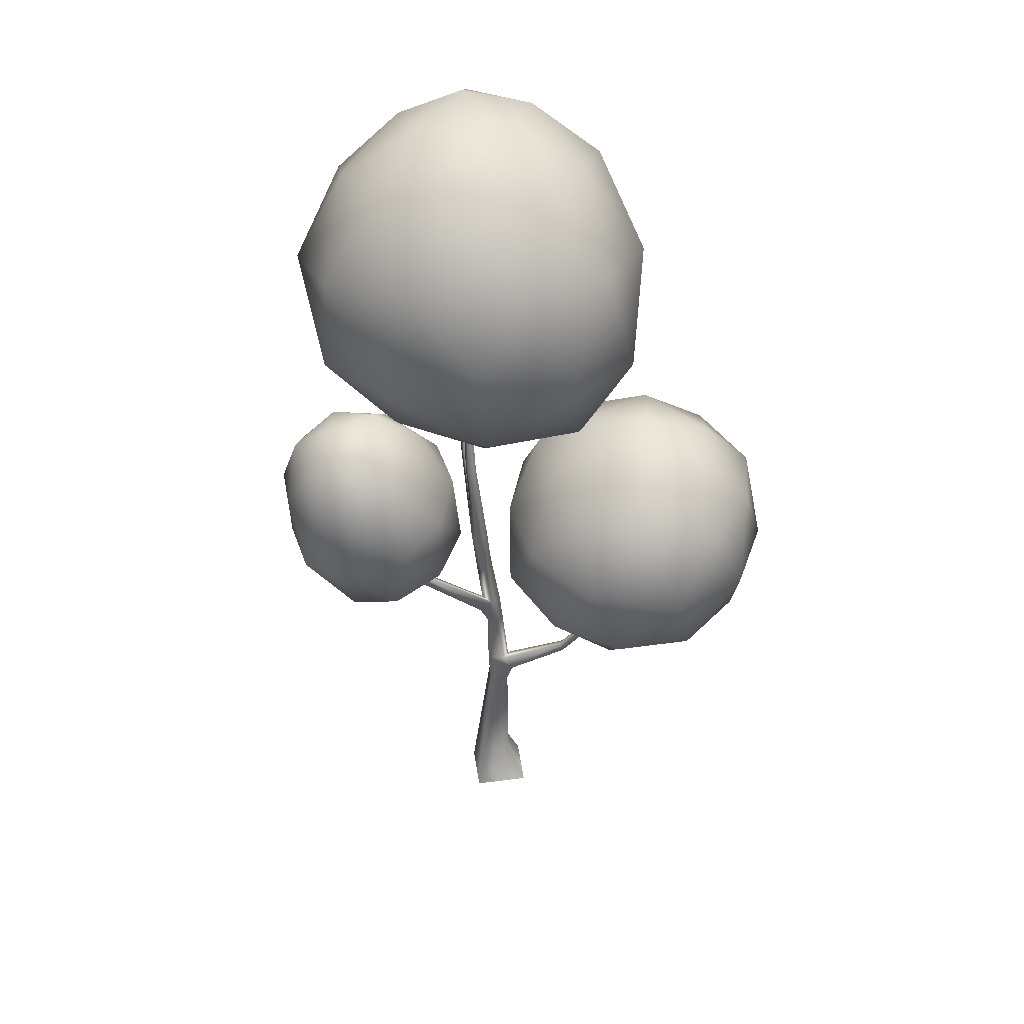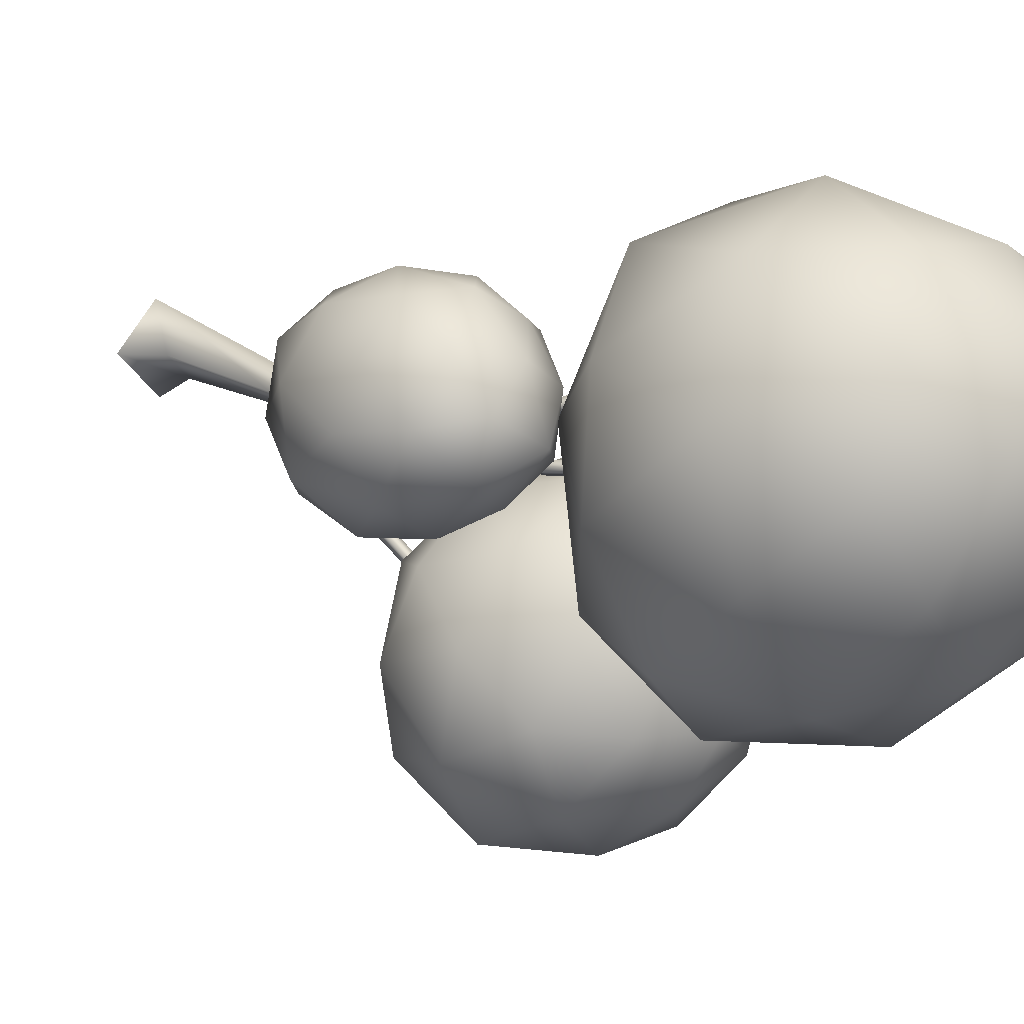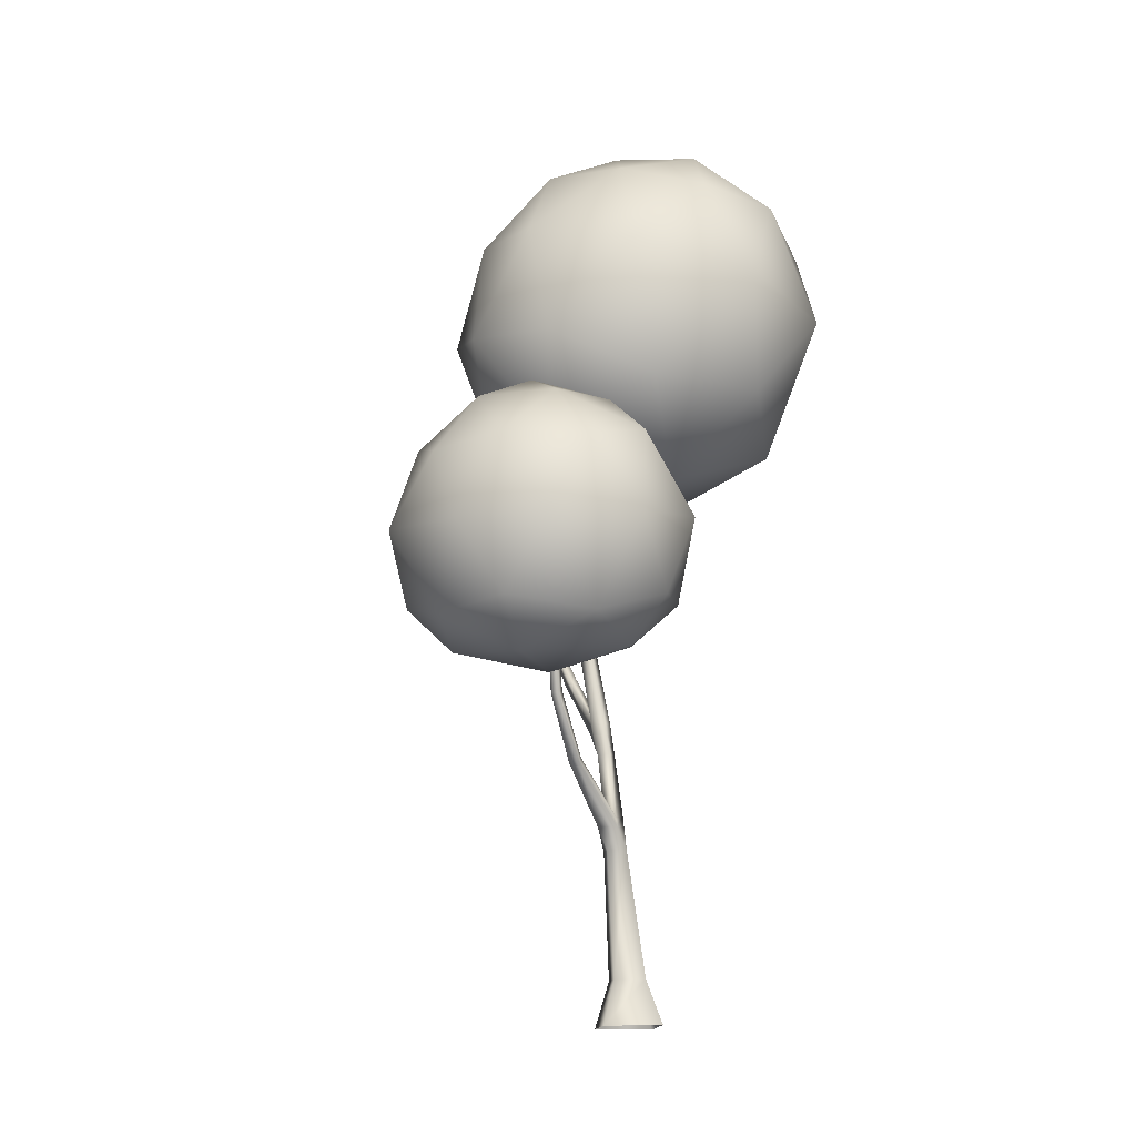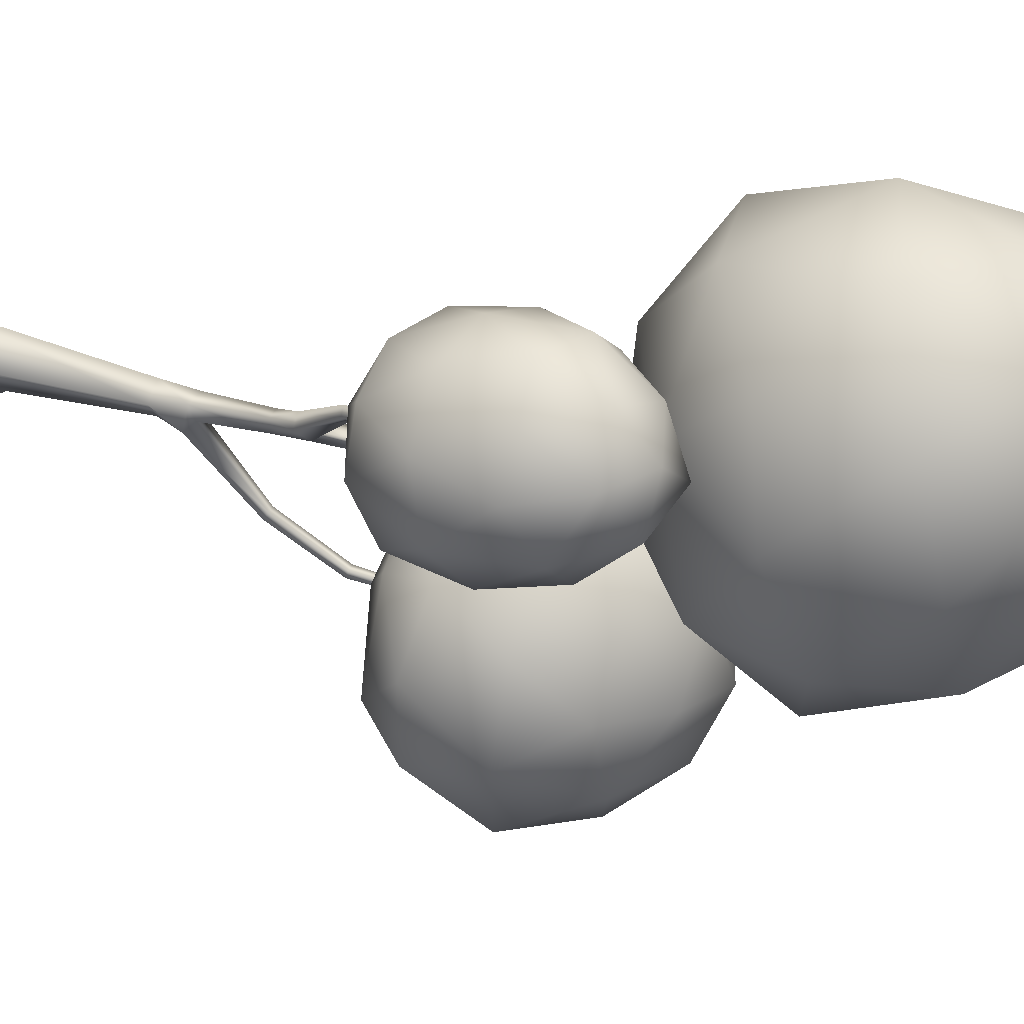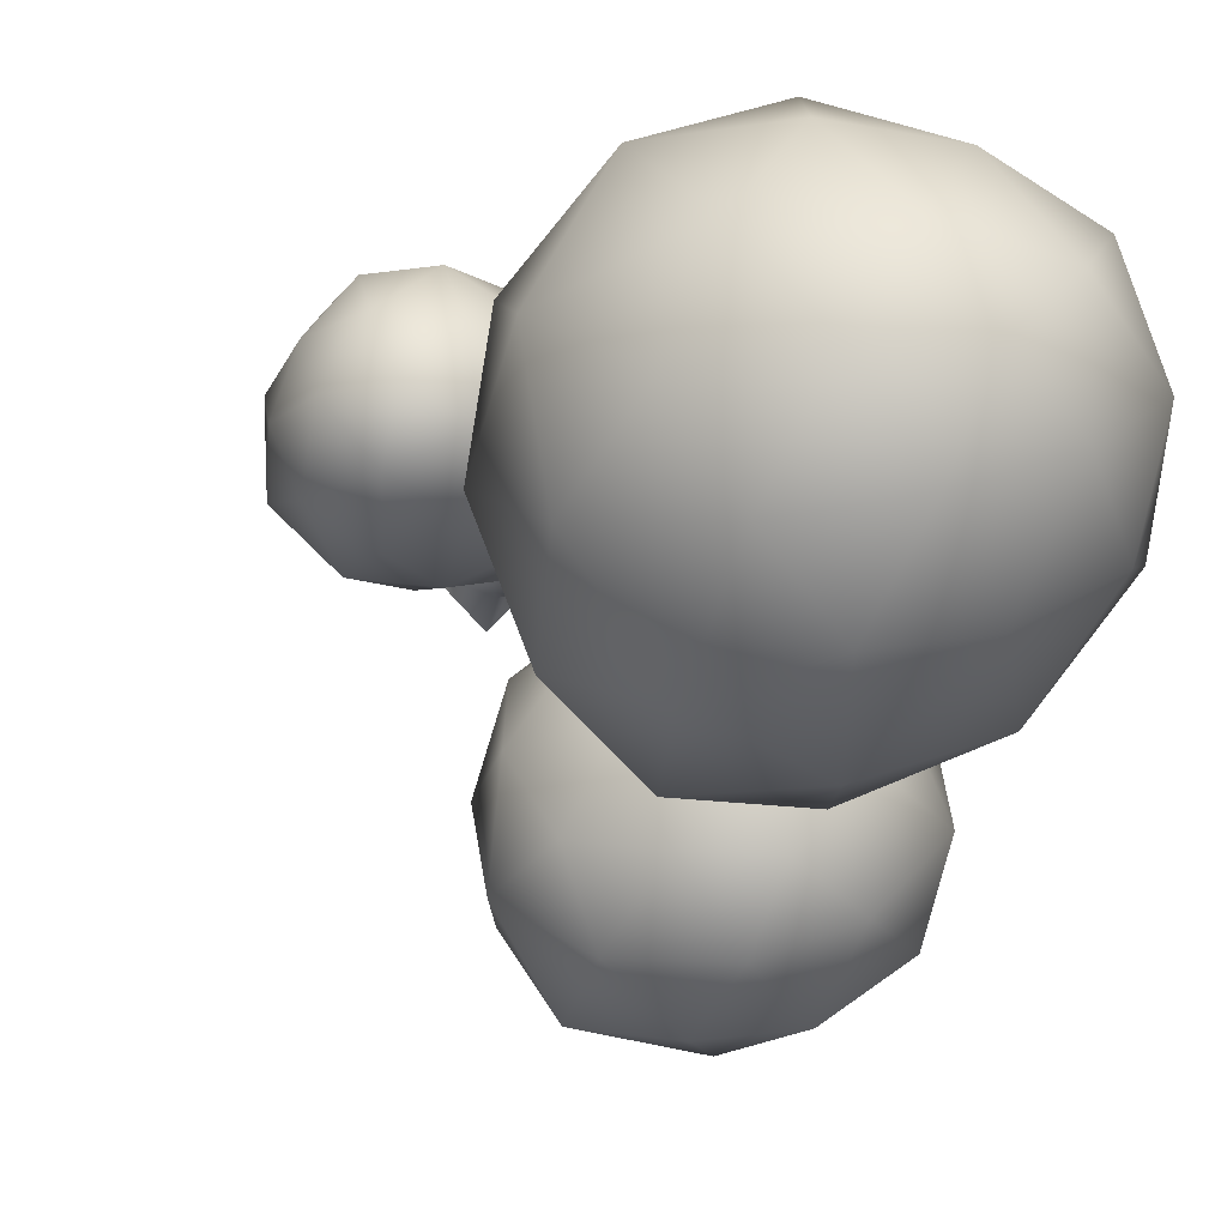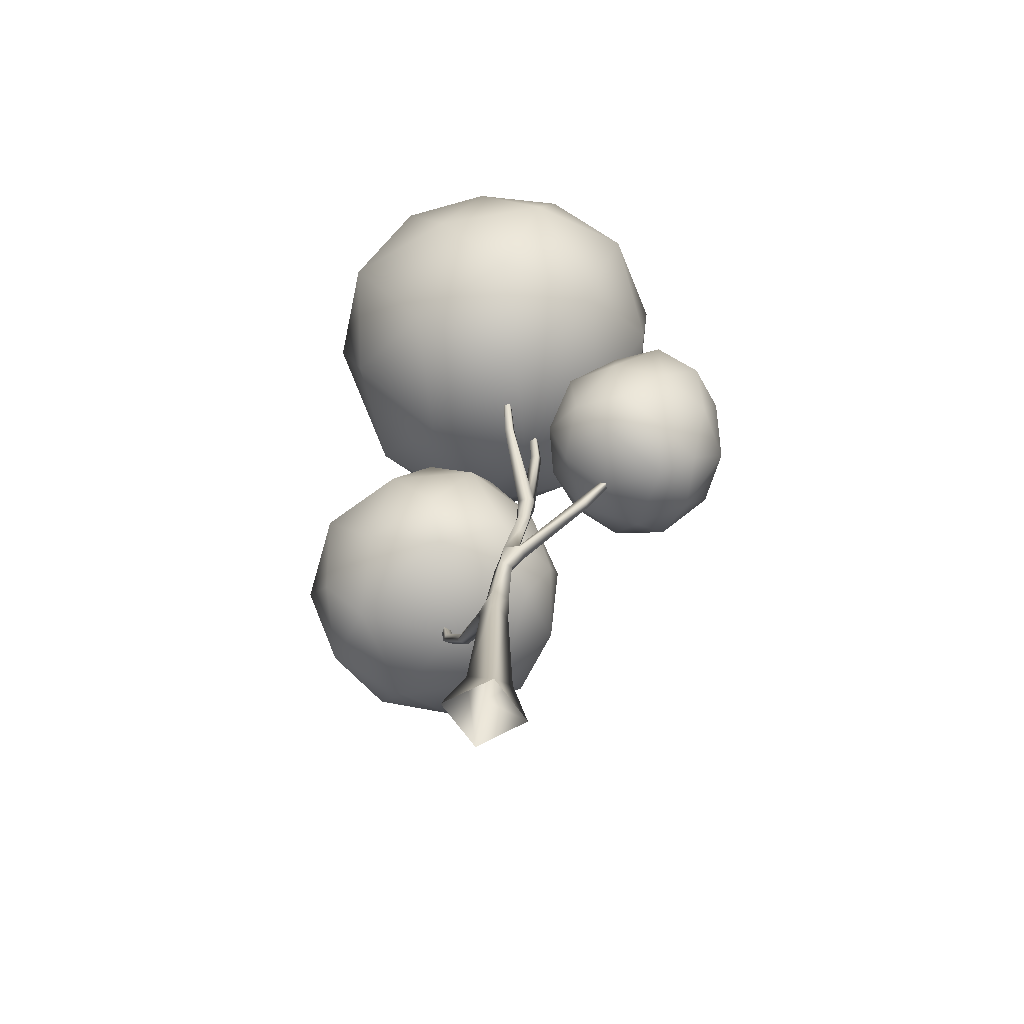
<metadata>
{"format":"obj","ext":"obj","renderer":"f3d","projection":"perspective","resolution":1024,"background":"white","views":[{"elev":37.4,"azim":126.9,"up":"+Y"},{"elev":14.0,"azim":136.3,"up":"+Z"},{"elev":-12.8,"azim":-143.9,"up":"+Y"},{"elev":23.1,"azim":108.1,"up":"+Z"},{"elev":-2.8,"azim":164.0,"up":"+Z"},{"elev":-59.5,"azim":-13.0,"up":"+Y"}]}
</metadata>
<code>
o Icosphere.063_Icosphere.100
v 0.3521 4.412 -0.1308
v 1.299 5.41 0.8955
v -0.2346 4.97 1.506
v -1.328 5.127 0.06407
v -0.2075 5.501 -1.333
v 1.2 5.752 -0.7543
v 0.2779 6.714 1.526
v -1.113 6.62 1.113
v -1.077 6.876 -0.3271
v 0.2402 7.113 -0.6979
v 1.037 7.066 0.4144
v -0.2413 7.526 0.5374
v 0.05081 4.434 0.7834
v 0.9256 4.789 0.4187
v 0.6319 5.035 1.386
v 1.456 5.503 0.05297
v 0.9405 4.975 -0.6331
v -0.5606 4.457 -0.07022
v -0.9102 4.792 0.8794
v 0.05531 4.784 -0.9699
v -0.9044 5.126 -0.8261
v 0.6047 5.58 -1.278
v 1.432 6.338 0.7168
v 1.326 6.492 -0.1616
v 0.05043 5.889 1.773
v 0.9223 6.124 1.488
v -1.522 5.851 0.7288
v -0.8287 5.776 1.445
v -0.8176 6.253 -0.9964
v -1.507 6.04 -0.2595
v 0.7993 6.534 -0.8957
v 0.06138 6.455 -1.23
v 0.7518 6.983 1.062
v -0.4563 6.704 1.447
v -1.288 6.833 0.4003
v -0.4357 7.073 -0.6128
v 0.6957 7.184 -0.1891
v -0.01648 7.25 1.064
v 0.3898 7.422 0.5033
v -0.7123 7.264 0.8667
v -0.6925 7.35 0.1276
v -0.01704 7.437 -0.07433
f 1 14 13
f 2 14 16
f 1 13 18
f 1 18 20
f 1 20 17
f 2 16 23
f 3 15 25
f 4 19 27
f 5 21 29
f 6 22 31
f 2 23 26
f 3 25 28
f 4 27 30
f 5 29 32
f 6 31 24
f 7 33 38
f 8 34 40
f 9 35 41
f 10 36 42
f 11 37 39
f 39 42 12
f 39 37 42
f 37 10 42
f 42 41 12
f 42 36 41
f 36 9 41
f 41 40 12
f 41 35 40
f 35 8 40
f 40 38 12
f 40 34 38
f 34 7 38
f 38 39 12
f 38 33 39
f 33 11 39
f 24 37 11
f 24 31 37
f 31 10 37
f 32 36 10
f 32 29 36
f 29 9 36
f 30 35 9
f 30 27 35
f 27 8 35
f 28 34 8
f 28 25 34
f 25 7 34
f 26 33 7
f 26 23 33
f 23 11 33
f 31 32 10
f 31 22 32
f 22 5 32
f 29 30 9
f 29 21 30
f 21 4 30
f 27 28 8
f 27 19 28
f 19 3 28
f 25 26 7
f 25 15 26
f 15 2 26
f 23 24 11
f 23 16 24
f 16 6 24
f 17 22 6
f 17 20 22
f 20 5 22
f 20 21 5
f 20 18 21
f 18 4 21
f 18 19 4
f 18 13 19
f 13 3 19
f 16 17 6
f 16 14 17
f 14 1 17
f 13 15 3
f 13 14 15
f 14 2 15
o Icosphere.079_Icosphere.101
v 0.9548 3.234 0.3587
v 1.674 3.339 0.7646
v 0.9465 3.607 1.089
v 0.4293 3.868 0.4869
v 0.8578 3.798 -0.2397
v 1.628 3.442 -0.1074
v 1.673 4.334 1.138
v 0.9605 4.597 0.9525
v 0.9015 4.738 0.1832
v 1.605 4.54 -0.169
v 2.082 4.273 0.4407
v 1.636 5.024 0.5836
v 0.8932 3.345 0.8423
v 1.389 3.18 0.6144
v 1.308 3.391 1.001
v 1.726 3.281 0.3156
v 1.336 3.233 0.04419
v 0.589 3.496 0.4212
v 0.5823 3.668 0.8531
v 0.852 3.467 -0.02983
v 0.5617 3.808 0.07542
v 1.229 3.565 -0.279
v 2.005 3.754 0.6243
v 2.003 3.822 0.1061
v 1.313 3.939 1.207
v 1.73 3.805 1.03
v 0.5605 4.28 0.7959
v 0.8874 4.114 1.119
v 0.8024 4.301 -0.1099
v 0.5209 4.358 0.2919
v 1.671 3.994 -0.2473
v 1.218 4.164 -0.298
v 1.948 4.328 0.8308
v 1.319 4.557 1.168
v 0.8692 4.776 0.5913
v 1.243 4.702 -0.03377
v 1.972 4.488 0.07049
v 1.715 4.782 0.9188
v 1.961 4.769 0.5238
v 1.302 4.944 0.8239
v 1.278 5.088 0.3658
v 1.698 4.951 0.1701
f 43 56 55
f 44 56 58
f 43 55 60
f 43 60 62
f 43 62 59
f 44 58 65
f 45 57 67
f 46 61 69
f 47 63 71
f 48 64 73
f 44 65 68
f 45 67 70
f 46 69 72
f 47 71 74
f 48 73 66
f 49 75 80
f 50 76 82
f 51 77 83
f 52 78 84
f 53 79 81
f 81 84 54
f 81 79 84
f 79 52 84
f 84 83 54
f 84 78 83
f 78 51 83
f 83 82 54
f 83 77 82
f 77 50 82
f 82 80 54
f 82 76 80
f 76 49 80
f 80 81 54
f 80 75 81
f 75 53 81
f 66 79 53
f 66 73 79
f 73 52 79
f 74 78 52
f 74 71 78
f 71 51 78
f 72 77 51
f 72 69 77
f 69 50 77
f 70 76 50
f 70 67 76
f 67 49 76
f 68 75 49
f 68 65 75
f 65 53 75
f 73 74 52
f 73 64 74
f 64 47 74
f 71 72 51
f 71 63 72
f 63 46 72
f 69 70 50
f 69 61 70
f 61 45 70
f 67 68 49
f 67 57 68
f 57 44 68
f 65 66 53
f 65 58 66
f 58 48 66
f 59 64 48
f 59 62 64
f 62 47 64
f 62 63 47
f 62 60 63
f 60 46 63
f 60 61 46
f 60 55 61
f 55 45 61
f 58 59 48
f 58 56 59
f 56 43 59
f 55 57 45
f 55 56 57
f 56 44 57
o Icosphere.080_Icosphere.102
v -0.1084 2.72 -1.164
v 0.7193 3.42 -0.6998
v -0.4937 3.415 -0.2359
v -1.267 3.201 -1.225
v -0.5328 3.103 -2.305
v 0.7227 3.195 -1.926
v 0.1183 4.53 -0.5546
v -0.9671 4.405 -0.8389
v -1.093 4.299 -2.033
v 0.05649 4.265 -2.432
v 0.723 4.387 -1.475
v -0.2066 5.009 -1.544
v -0.3677 3.009 -0.41
v 0.4951 3.028 -0.7834
v 0.1925 3.375 -0.3243
v 0.8646 3.241 -1.302
v 0.4801 2.868 -1.652
v -0.9191 2.839 -1.209
v -0.9714 3.24 -0.6303
v -0.4004 2.745 -1.922
v -1.056 3.001 -1.844
v 0.1188 3.041 -2.254
v 0.8836 3.939 -1.06
v 0.9305 3.838 -1.759
v -0.1412 4.016 -0.2035
v 0.4951 4.001 -0.5251
v -1.338 3.845 -0.9352
v -0.8506 3.958 -0.4016
v -0.9418 3.678 -2.306
v -1.382 3.735 -1.693
v 0.5276 3.719 -2.386
v -0.2522 3.677 -2.547
v 0.4834 4.507 -0.9797
v -0.4864 4.604 -0.5588
v -1.218 4.455 -1.439
v -0.5482 4.338 -2.376
v 0.5431 4.433 -2.029
v -0.03607 4.873 -0.9954
v 0.2923 4.79 -1.526
v -0.6962 4.85 -1.162
v -0.6679 4.778 -1.846
v -0.06877 4.775 -2.043
f 85 98 97
f 86 98 100
f 85 97 102
f 85 102 104
f 85 104 101
f 86 100 107
f 87 99 109
f 88 103 111
f 89 105 113
f 90 106 115
f 86 107 110
f 87 109 112
f 88 111 114
f 89 113 116
f 90 115 108
f 91 117 122
f 92 118 124
f 93 119 125
f 94 120 126
f 95 121 123
f 123 126 96
f 123 121 126
f 121 94 126
f 126 125 96
f 126 120 125
f 120 93 125
f 125 124 96
f 125 119 124
f 119 92 124
f 124 122 96
f 124 118 122
f 118 91 122
f 122 123 96
f 122 117 123
f 117 95 123
f 108 121 95
f 108 115 121
f 115 94 121
f 116 120 94
f 116 113 120
f 113 93 120
f 114 119 93
f 114 111 119
f 111 92 119
f 112 118 92
f 112 109 118
f 109 91 118
f 110 117 91
f 110 107 117
f 107 95 117
f 115 116 94
f 115 106 116
f 106 89 116
f 113 114 93
f 113 105 114
f 105 88 114
f 111 112 92
f 111 103 112
f 103 87 112
f 109 110 91
f 109 99 110
f 99 86 110
f 107 108 95
f 107 100 108
f 100 90 108
f 101 106 90
f 101 104 106
f 104 89 106
f 104 105 89
f 104 102 105
f 102 88 105
f 102 103 88
f 102 97 103
f 97 87 103
f 100 101 90
f 100 98 101
f 98 85 101
f 97 99 87
f 97 98 99
f 98 86 99
o Cube.083_Cube.214
v 0.3088 -0.007231 0.02258
v -0.02724 -0.01196 0.3509
v -0.3626 0.01926 0.01521
v -0.01978 0.01246 -0.3166
v 0.1142 4.05 0.3312
v 0.05704 4.049 0.2886
v 0.09615 4.067 0.2356
v 0.1527 4.069 0.2722
v 0.341 5.169 0.0794
v 0.4784 4.189 -0.03144
v 0.4352 4.185 0.02894
v 0.3761 4.186 -0.0112
v 0.4148 4.191 -0.0733
v 0.1856 0.3735 0.04992
v -0.1773 0.3833 0.04952
v 0.005719 0.3776 -0.1325
v 0.02594 4.93 0.3981
v 0.8004 2.905 0.2905
v 0.7644 2.908 0.3602
v 0.7094 2.953 0.3274
v 0.7462 2.948 0.2591
v 1.204 3.71 0.4132
v -0.113 2.057 -0.7704
v -0.01935 2.057 -0.784
v -0.02315 2.095 -0.7332
v -0.09411 2.096 -0.7229
v -0.1743 2.558 -1.135
v -0.1073 2.558 -1.146
v -0.09399 2.58 -1.087
v -0.1643 2.581 -1.073
v -0.2167 3.509 -1.32
v 0.3382 3.327 0.04084
v 0.2535 3.329 -0.02116
v 0.3151 3.364 -0.1249
v 0.3992 3.367 -0.003129
v 0.2933 3.452 -0.05074
v 0.3779 3.445 0.004113
v 0.4177 3.361 -0.09145
v 0.242 2.492 -0.115
v 0.2515 2.534 -0.003758
v 0.1206 2.473 -0.01044
v 0.1148 2.472 -0.1144
v 0.3506 3.046 -0.1138
v 0.3522 3.046 -0.01147
v 0.2562 3.068 -0.007765
v 0.2523 3.066 -0.1112
v 0.08609 1.684 -0.1453
v 0.1665 1.674 -0.009139
v 0.02619 1.704 0.03207
v -0.01257 1.681 -0.1166
v 0.1652 2.205 -0.1307
v 0.1961 2.209 -0.02389
v 0.08797 2.214 0.004689
v 0.06221 2.212 -0.1056
v 0.1691 1.408 -0.03905
v 0.03011 1.422 0.08456
v -0.06216 1.415 -0.0429
v 0.05124 1.41 -0.1567
v 0.3142 2.408 -0.0287
v 0.2523 2.417 0.06995
v -0.07325 1.593 -0.1922
v 0.09421 1.594 -0.2262
v -0.2191 3.362 -1.263
v -0.184 3.361 -1.269
v -0.1906 3.35 -1.299
v -0.2241 3.35 -1.293
v 1.165 3.573 0.3914
v 1.147 3.574 0.4262
v 1.119 3.597 0.4098
v 1.138 3.594 0.3757
v 0.3774 5.05 0.06764
v 0.3455 5.051 0.04672
v 0.3262 5.049 0.07777
v 0.3557 5.048 0.09784
v 0.04494 4.822 0.4094
v 0.06416 4.832 0.3799
v 0.0359 4.831 0.3616
v 0.01635 4.822 0.3881
f 159 162 160
f 158 170 161
f 166 186 145 146
f 174 181 188
f 142 140 127 130
f 184 183 187
f 177 165 185
f 162 160 161
f 128 127 140 181 182
f 182 175 183
f 167 179 186
f 182 181 174 175
f 183 175 187
f 184 187 188
f 168 165 177 180
f 141 129 128 182 183
f 168 180 179 167
f 181 184 188
f 169 172 160 164
f 186 179 178 185
f 161 170 169 164
f 170 158 171
f 158 159 171
f 162 163 161 160
f 175 174 178 179
f 168 167 171 172
f 195 194 148
f 149 187 176 152
f 196 195 148
f 197 198 135
f 139 136 164 160
f 142 141 183 184
f 197 135 200
f 176 173 151 152
f 163 162 161
f 170 171 167 166
f 199 138 137 200
f 202 203 143
f 189 190 157
f 165 168 172 169
f 133 162 160 159 132
f 174 173 177 178
f 140 142 184 181
f 159 158 131 132
f 186 185 144 145
f 198 199 135
f 166 165 169 170
f 152 151 155 156
f 191 192 157
f 165 166 146 147
f 188 187 149 150
f 180 177 173 176
f 131 158 161 163 134
f 150 149 153 154
f 204 201 143
f 194 193 148
f 193 196 148
f 185 165 147 144
f 163 162 133 134
f 141 142 130 129
f 162 163 137 138
f 179 180 176 175
f 151 173 188 150
f 155 151 150 154
f 153 149 152 156
f 192 153 156 189
f 190 155 154 191
f 171 159 172
f 159 160 172
f 178 177 185
f 166 167 186
f 173 174 188
f 175 176 187
f 157 190 191
f 157 192 189
f 154 153 192 191
f 156 155 190 189
f 144 147 196 193
f 145 144 193 194
f 147 146 195 196
f 146 145 194 195
f 164 136 137 163 161
f 201 131 134 202
f 203 133 132 204
f 160 162 138 139
f 139 138 199 198
f 135 199 200
f 136 197 200 137
f 136 139 198 197
f 143 203 204
f 143 201 202
f 132 131 201 204
f 134 133 203 202

</code>
